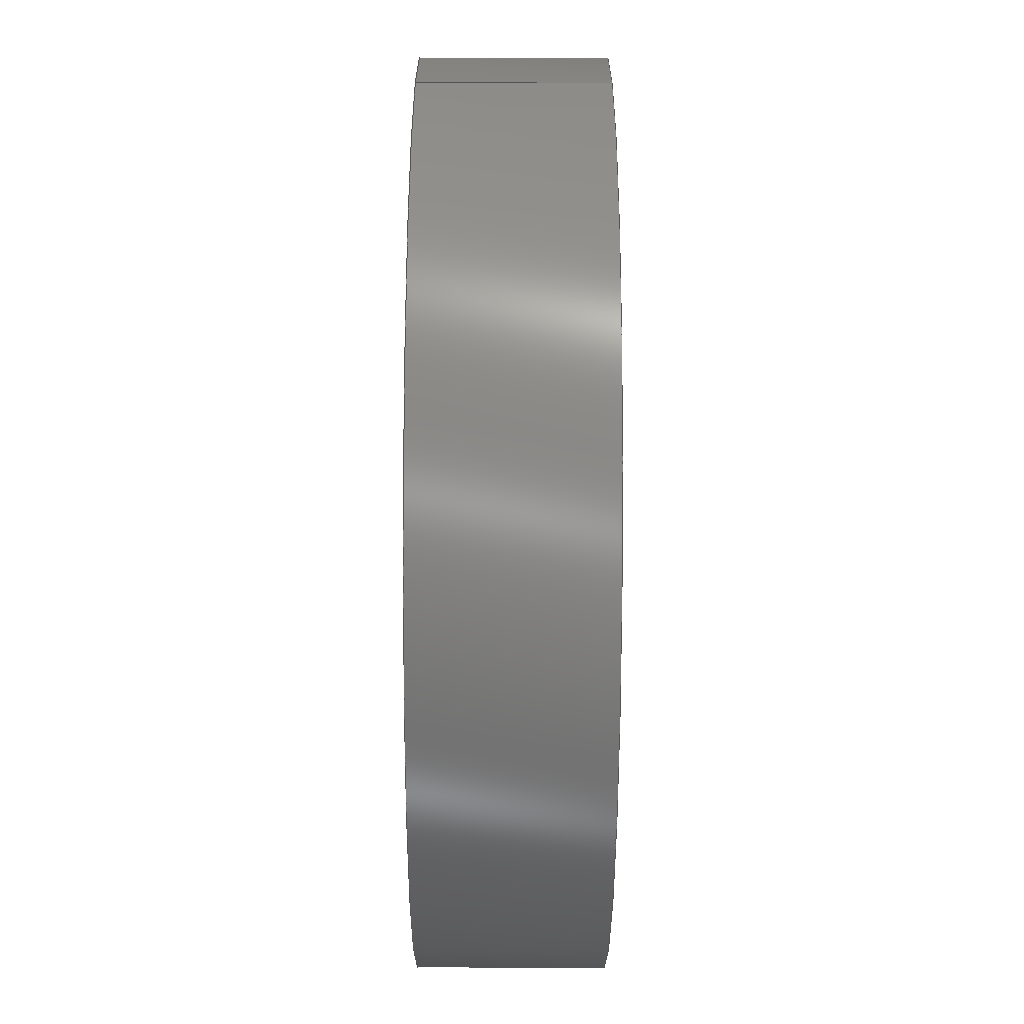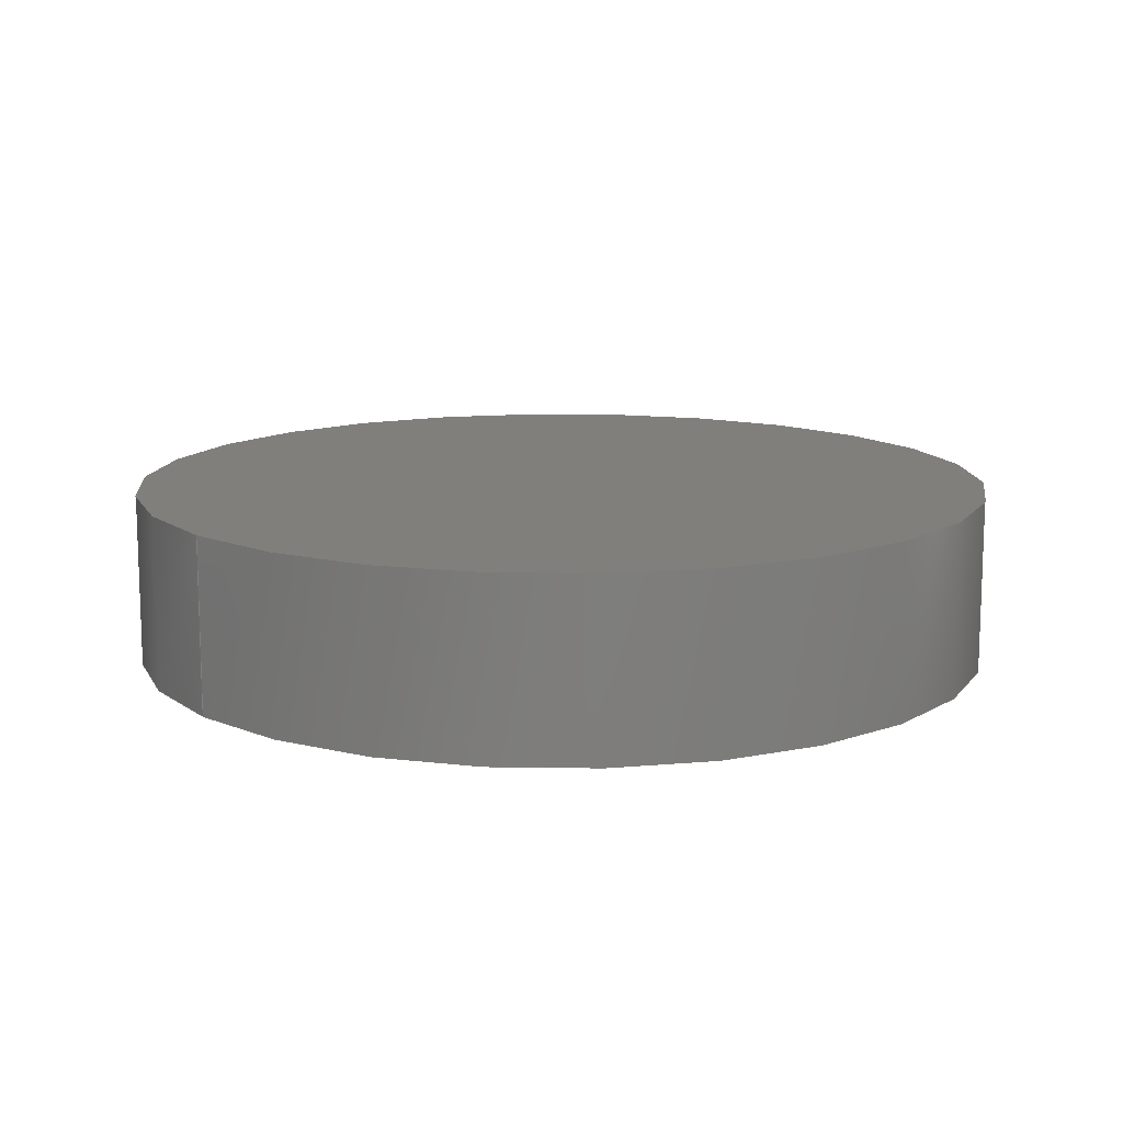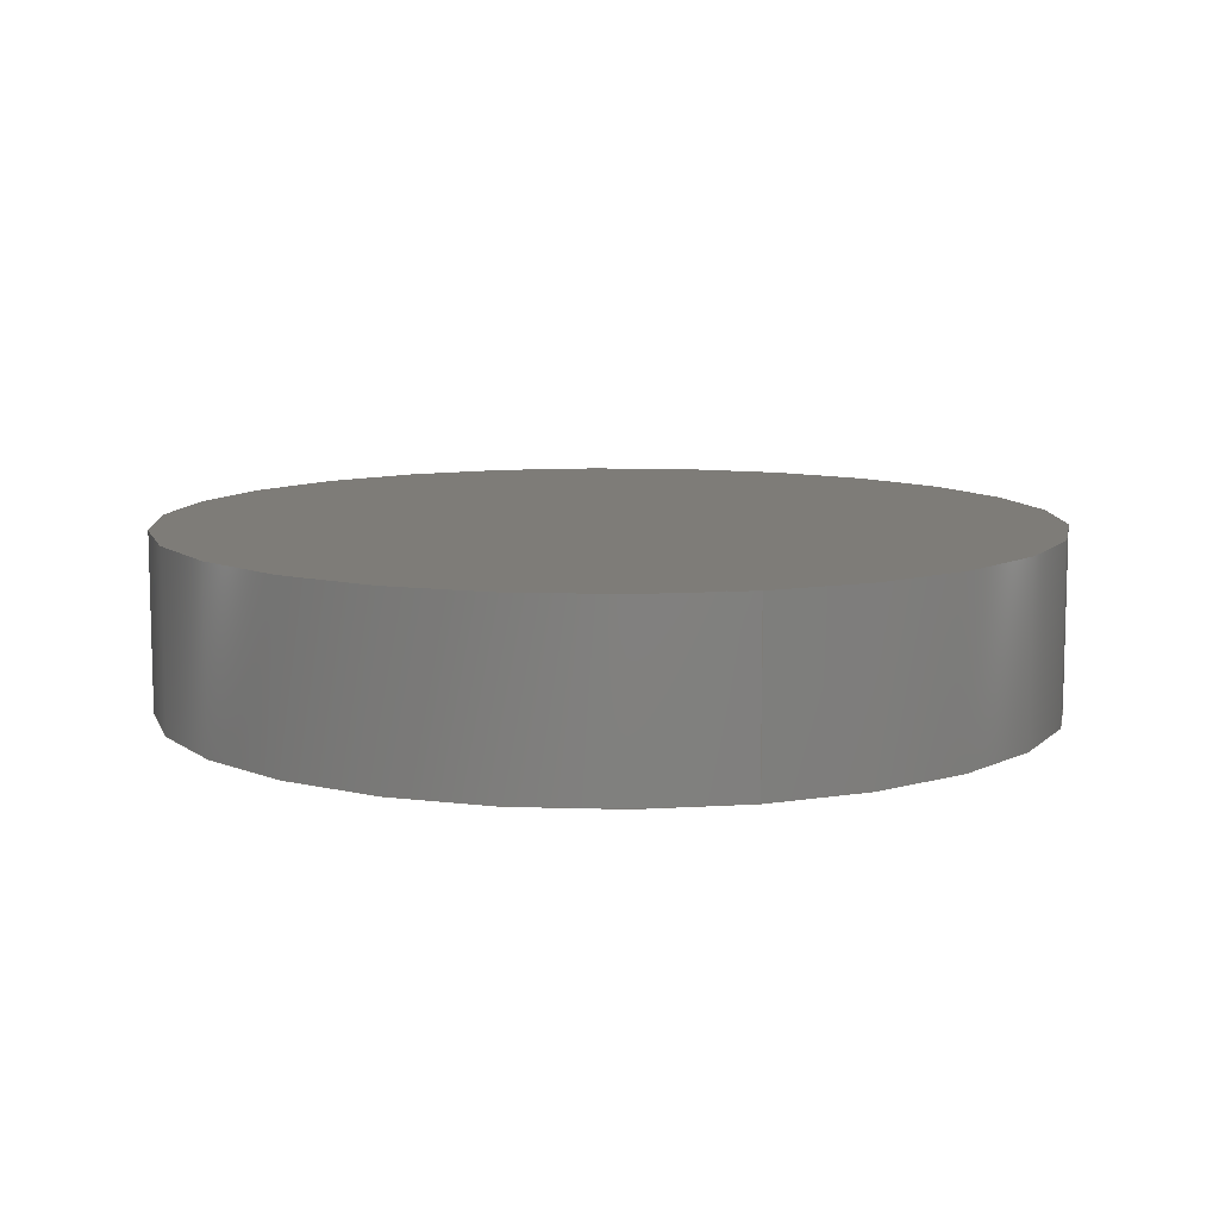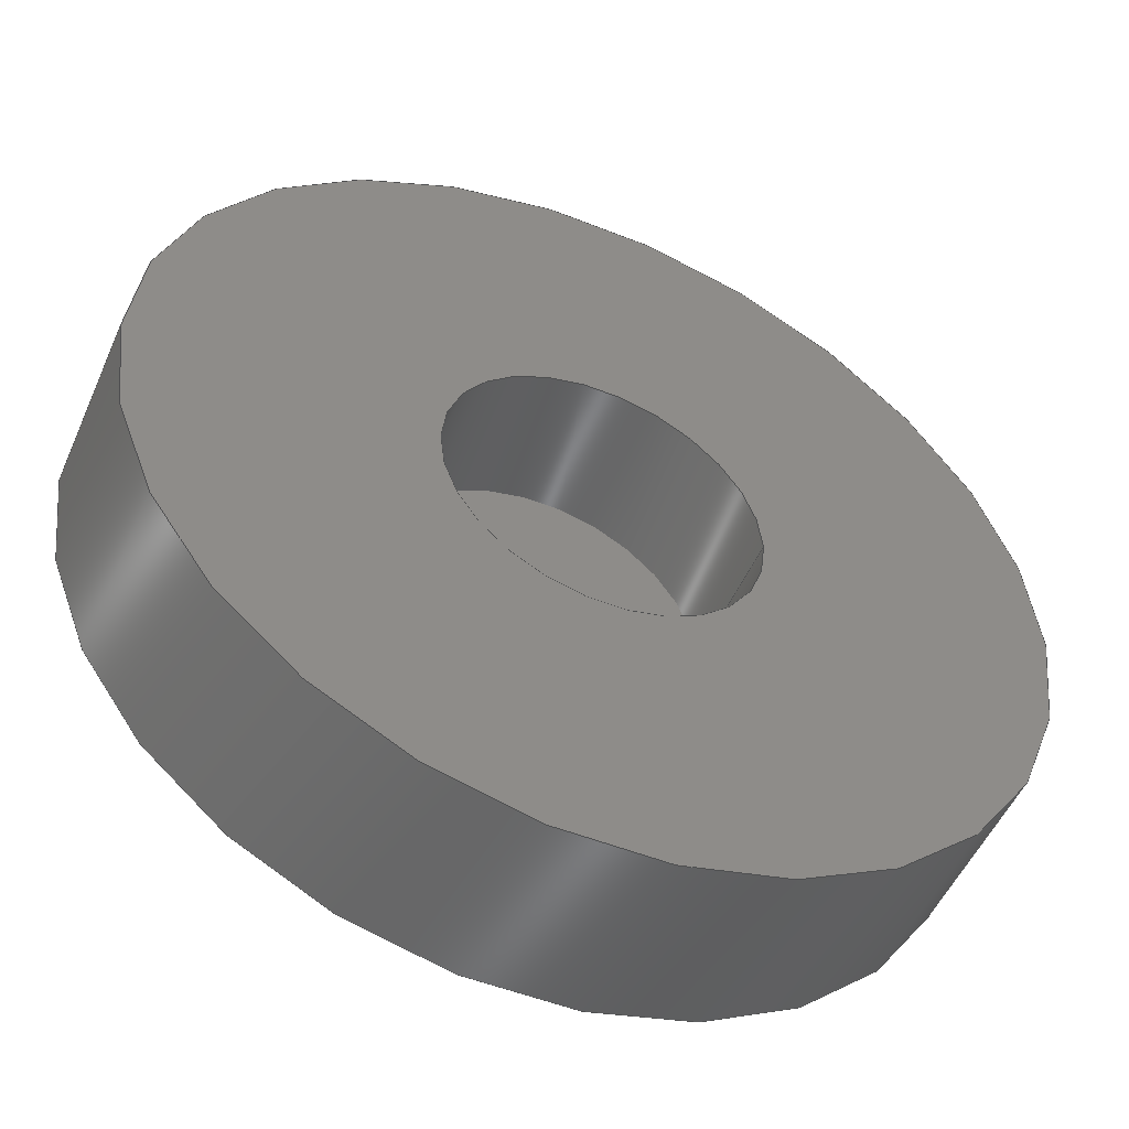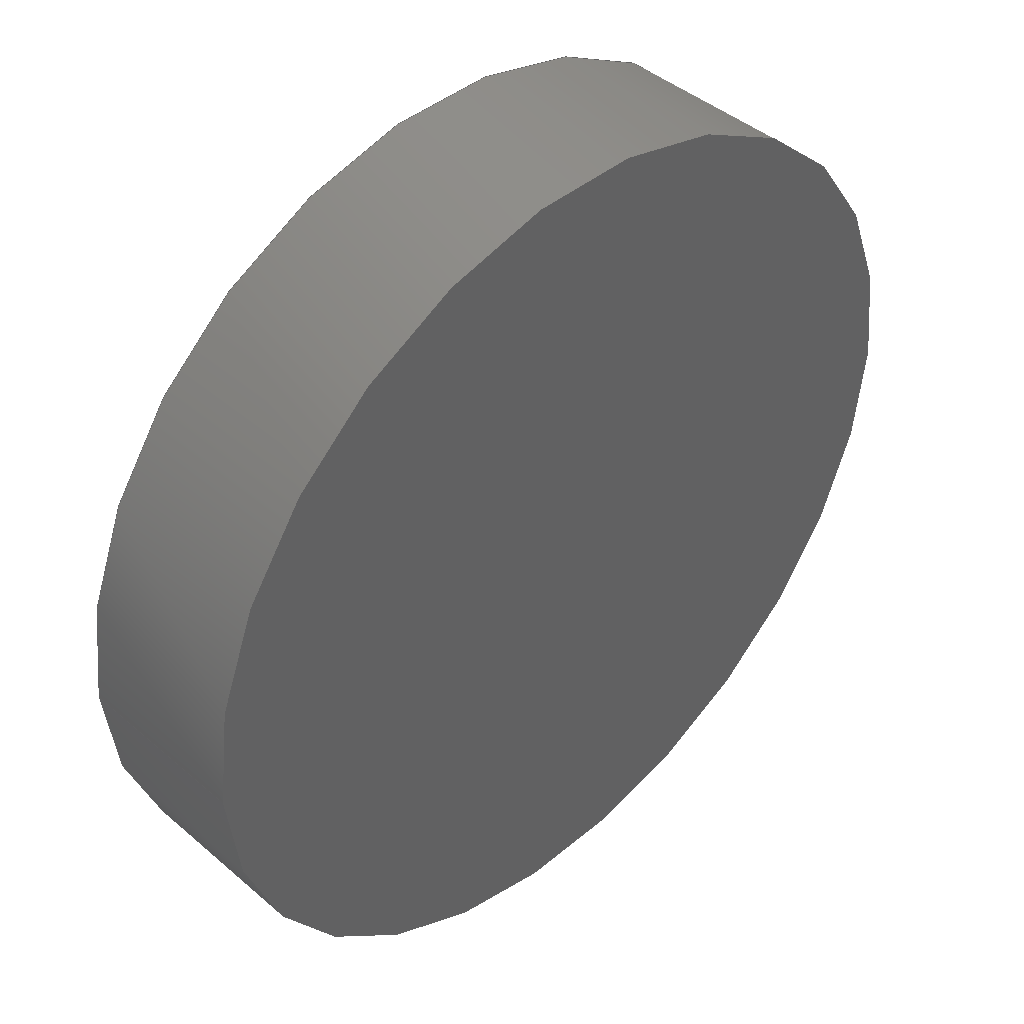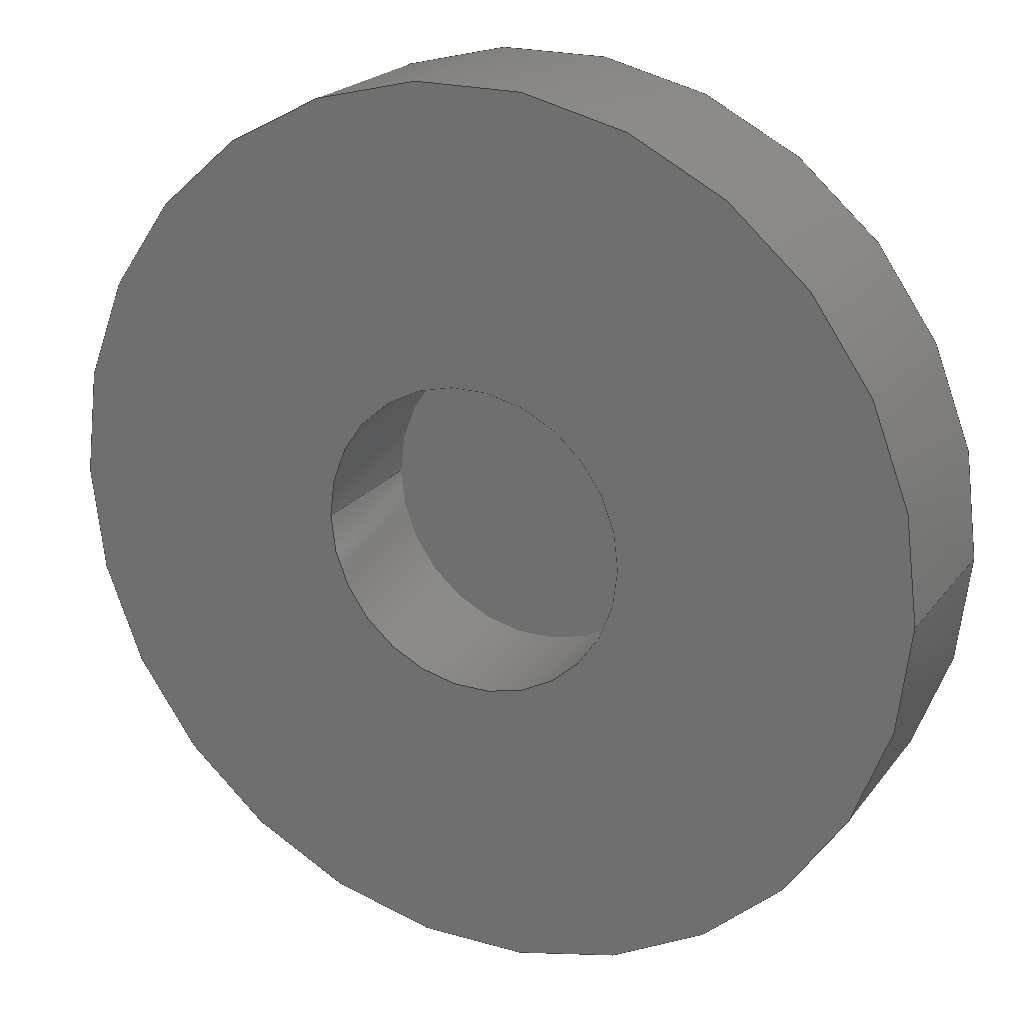
<metadata>
{"format":"step","ext":"step","renderer":"f3d","projection":"perspective","resolution":1024,"background":"white","views":[{"elev":-60.7,"azim":-90.2,"up":"+Y"},{"elev":12.6,"azim":140.5,"up":"+Z"},{"elev":9.7,"azim":73.8,"up":"+Z"},{"elev":-51.4,"azim":156.6,"up":"+Y"},{"elev":43.1,"azim":-44.6,"up":"+Y"},{"elev":21.6,"azim":-153.3,"up":"+Y"}]}
</metadata>
<code>
ISO-10303-21;
DATA;
#1=MECHANICAL_DESIGN_GEOMETRIC_PRESENTATION_REPRESENTATION(' ',(#7),#6);
#2=PRODUCT_DEFINITION_CONTEXT('',#8,'design');
#3=APPLICATION_PROTOCOL_DEFINITION('INTERNATIONAL STANDARD','automotive_design',1994,#8);
#4=PRODUCT_CATEGORY_RELATIONSHIP('NONE','NONE',#9,#10);
#5=SHAPE_DEFINITION_REPRESENTATION(#11,#12);
#6= (GEOMETRIC_REPRESENTATION_CONTEXT(3)GLOBAL_UNCERTAINTY_ASSIGNED_CONTEXT((#13))GLOBAL_UNIT_ASSIGNED_CONTEXT((#14,#15,#16))REPRESENTATION_CONTEXT('NONE','WORKSPACE'));
#7=STYLED_ITEM('',(#17),#18);
#8=APPLICATION_CONTEXT(' ');
#9=PRODUCT_CATEGORY('part','NONE');
#10=PRODUCT_RELATED_PRODUCT_CATEGORY('detail',' ',(#19));
#11=PRODUCT_DEFINITION_SHAPE('NONE','NONE',#20);
#12=ADVANCED_BREP_SHAPE_REPRESENTATION('Section_base',(#18,#21),#6);
#13=UNCERTAINTY_MEASURE_WITH_UNIT(LENGTH_MEASURE(1e-06),#14,'','');
#14= (CONVERSION_BASED_UNIT('MILLIMETRE',#22)LENGTH_UNIT()NAMED_UNIT(#23));
#15= (NAMED_UNIT(#24)PLANE_ANGLE_UNIT()SI_UNIT($,.RADIAN.));
#16= (NAMED_UNIT(#24)SOLID_ANGLE_UNIT()SI_UNIT($,.STERADIAN.));
#17=PRESENTATION_STYLE_ASSIGNMENT((#25));
#18=MANIFOLD_SOLID_BREP('Section_base',#26);
#19=PRODUCT('Section_base','','PART--DESC',(#27));
#20=PRODUCT_DEFINITION('','NONE',#28,#2);
#21=AXIS2_PLACEMENT_3D('',#29,#30,#31);
#22=LENGTH_MEASURE_WITH_UNIT(LENGTH_MEASURE(1),#32);
#23=DIMENSIONAL_EXPONENTS(1,0,0,0,0,0,0);
#24=DIMENSIONAL_EXPONENTS(0,0,0,0,0,0,0);
#25=SURFACE_STYLE_USAGE(.BOTH.,#33);
#26=CLOSED_SHELL('',(#34,#35,#36,#37,#38,#39,#40));
#27=PRODUCT_CONTEXT('',#8,'mechanical');
#28=PRODUCT_DEFINITION_FORMATION_WITH_SPECIFIED_SOURCE(' ','NONE',#19,.NOT_KNOWN.);
#29=CARTESIAN_POINT('',(0,0,0));
#30=DIRECTION('',(0,0,1));
#31=DIRECTION('',(1,0,0));
#32= (NAMED_UNIT(#23)LENGTH_UNIT()SI_UNIT(.MILLI.,.METRE.));
#33=SURFACE_SIDE_STYLE('',(#41));
#34=ADVANCED_FACE('',(#42),#43,.T.);
#35=ADVANCED_FACE('',(#44),#45,.F.);
#36=ADVANCED_FACE('',(#46),#47,.F.);
#37=ADVANCED_FACE('',(#48),#49,.F.);
#38=ADVANCED_FACE('',(#50),#51,.T.);
#39=ADVANCED_FACE('',(#52,#53),#54,.T.);
#40=ADVANCED_FACE('',(#55),#56,.T.);
#41=SURFACE_STYLE_FILL_AREA(#57);
#42=FACE_OUTER_BOUND('',#58,.T.);
#43=CYLINDRICAL_SURFACE('',#59,5);
#44=FACE_OUTER_BOUND('',#60,.T.);
#45=CYLINDRICAL_SURFACE('',#61,1.75);
#46=FACE_OUTER_BOUND('',#62,.T.);
#47=CYLINDRICAL_SURFACE('',#63,1.75);
#48=FACE_OUTER_BOUND('',#64,.T.);
#49=PLANE('',#65);
#50=FACE_OUTER_BOUND('',#66,.T.);
#51=CYLINDRICAL_SURFACE('',#67,5);
#52=FACE_BOUND('',#68,.T.);
#53=FACE_OUTER_BOUND('',#69,.T.);
#54=PLANE('',#70);
#55=FACE_OUTER_BOUND('',#71,.T.);
#56=PLANE('',#72);
#57=FILL_AREA_STYLE('',(#73));
#58=EDGE_LOOP('',(#74,#75,#76,#77));
#59=AXIS2_PLACEMENT_3D('',#78,#79,#80);
#60=EDGE_LOOP('',(#81,#82,#83,#84));
#61=AXIS2_PLACEMENT_3D('',#85,#86,#87);
#62=EDGE_LOOP('',(#88,#89,#90,#91));
#63=AXIS2_PLACEMENT_3D('',#92,#93,#94);
#64=EDGE_LOOP('',(#95,#96));
#65=AXIS2_PLACEMENT_3D('',#97,#98,#99);
#66=EDGE_LOOP('',(#100,#101,#102,#103));
#67=AXIS2_PLACEMENT_3D('',#104,#105,#106);
#68=EDGE_LOOP('',(#107,#108));
#69=EDGE_LOOP('',(#109,#110));
#70=AXIS2_PLACEMENT_3D('',#111,#112,#113);
#71=EDGE_LOOP('',(#114,#115));
#72=AXIS2_PLACEMENT_3D('',#116,#117,#118);
#73=FILL_AREA_STYLE_COLOUR('',#119);
#74=ORIENTED_EDGE('',*,*,#120,.F.);
#75=ORIENTED_EDGE('',*,*,#121,.F.);
#76=ORIENTED_EDGE('',*,*,#122,.F.);
#77=ORIENTED_EDGE('',*,*,#123,.F.);
#78=CARTESIAN_POINT('',(0,0,2));
#79=DIRECTION('',(0,0,1));
#80=DIRECTION('',(1,0,0));
#81=ORIENTED_EDGE('',*,*,#124,.F.);
#82=ORIENTED_EDGE('',*,*,#125,.T.);
#83=ORIENTED_EDGE('',*,*,#126,.F.);
#84=ORIENTED_EDGE('',*,*,#127,.F.);
#85=CARTESIAN_POINT('',(0,0,1.3));
#86=DIRECTION('',(0,0,1));
#87=DIRECTION('',(1,0,0));
#88=ORIENTED_EDGE('',*,*,#124,.T.);
#89=ORIENTED_EDGE('',*,*,#128,.F.);
#90=ORIENTED_EDGE('',*,*,#126,.T.);
#91=ORIENTED_EDGE('',*,*,#129,.T.);
#92=CARTESIAN_POINT('',(0,0,1.3));
#93=DIRECTION('',(0,0,1));
#94=DIRECTION('',(1,0,0));
#95=ORIENTED_EDGE('',*,*,#125,.F.);
#96=ORIENTED_EDGE('',*,*,#129,.F.);
#97=CARTESIAN_POINT('',(0,0,2.6));
#98=DIRECTION('',(0,0,1));
#99=DIRECTION('',(1,0,0));
#100=ORIENTED_EDGE('',*,*,#120,.T.);
#101=ORIENTED_EDGE('',*,*,#130,.F.);
#102=ORIENTED_EDGE('',*,*,#122,.T.);
#103=ORIENTED_EDGE('',*,*,#131,.F.);
#104=CARTESIAN_POINT('',(0,0,2));
#105=DIRECTION('',(0,0,1));
#106=DIRECTION('',(1,0,0));
#107=ORIENTED_EDGE('',*,*,#128,.T.);
#108=ORIENTED_EDGE('',*,*,#127,.T.);
#109=ORIENTED_EDGE('',*,*,#131,.T.);
#110=ORIENTED_EDGE('',*,*,#121,.T.);
#111=CARTESIAN_POINT('',(0,0,1));
#112=DIRECTION('',(0,0,-1));
#113=DIRECTION('',(-1,0,0));
#114=ORIENTED_EDGE('',*,*,#123,.T.);
#115=ORIENTED_EDGE('',*,*,#130,.T.);
#116=CARTESIAN_POINT('',(0,0,3));
#117=DIRECTION('',(0,0,1));
#118=DIRECTION('',(1,0,0));
#119=COLOUR_RGB('',0.7529,0.7529,0.7529);
#120=EDGE_CURVE('',#132,#133,#134,.T.);
#121=EDGE_CURVE('',#135,#132,#136,.T.);
#122=EDGE_CURVE('',#137,#135,#138,.T.);
#123=EDGE_CURVE('',#133,#137,#139,.T.);
#124=EDGE_CURVE('',#140,#141,#142,.T.);
#125=EDGE_CURVE('',#140,#143,#144,.T.);
#126=EDGE_CURVE('',#145,#143,#146,.T.);
#127=EDGE_CURVE('',#141,#145,#147,.T.);
#128=EDGE_CURVE('',#145,#141,#148,.T.);
#129=EDGE_CURVE('',#143,#140,#149,.T.);
#130=EDGE_CURVE('',#137,#133,#150,.T.);
#131=EDGE_CURVE('',#132,#135,#151,.T.);
#132=VERTEX_POINT('',#152);
#133=VERTEX_POINT('',#153);
#134=LINE('',#154,#155);
#135=VERTEX_POINT('',#156);
#136=CIRCLE('',#157,5);
#137=VERTEX_POINT('',#158);
#138=LINE('',#159,#160);
#139=CIRCLE('',#161,5);
#140=VERTEX_POINT('',#162);
#141=VERTEX_POINT('',#163);
#142=LINE('',#164,#165);
#143=VERTEX_POINT('',#166);
#144=CIRCLE('',#167,1.75);
#145=VERTEX_POINT('',#168);
#146=LINE('',#169,#170);
#147=CIRCLE('',#171,1.75);
#148=CIRCLE('',#172,1.75);
#149=CIRCLE('',#173,1.75);
#150=CIRCLE('',#174,5);
#151=CIRCLE('',#175,5);
#152=CARTESIAN_POINT('',(5,0,1));
#153=CARTESIAN_POINT('',(5,0,3));
#154=CARTESIAN_POINT('',(5,-6.123e-16,2));
#155=VECTOR('',#176,1);
#156=CARTESIAN_POINT('',(-5,6.123e-16,1));
#157=AXIS2_PLACEMENT_3D('',#177,#178,#179);
#158=CARTESIAN_POINT('',(-5,6.123e-16,3));
#159=CARTESIAN_POINT('',(-5,6.123e-16,2));
#160=VECTOR('',#180,1);
#161=AXIS2_PLACEMENT_3D('',#181,#182,#183);
#162=CARTESIAN_POINT('',(1.75,0,2.6));
#163=CARTESIAN_POINT('',(1.75,-2.143e-16,1));
#164=CARTESIAN_POINT('',(1.75,-2.143e-16,1.3));
#165=VECTOR('',#184,1);
#166=CARTESIAN_POINT('',(-1.75,2.143e-16,2.6));
#167=AXIS2_PLACEMENT_3D('',#185,#186,#187);
#168=CARTESIAN_POINT('',(-1.75,-2.143e-16,1));
#169=CARTESIAN_POINT('',(-1.75,2.143e-16,1.3));
#170=VECTOR('',#188,1);
#171=AXIS2_PLACEMENT_3D('',#189,#190,#191);
#172=AXIS2_PLACEMENT_3D('',#192,#193,#194);
#173=AXIS2_PLACEMENT_3D('',#195,#196,#197);
#174=AXIS2_PLACEMENT_3D('',#198,#199,#200);
#175=AXIS2_PLACEMENT_3D('',#201,#202,#203);
#176=DIRECTION('',(0,0,1));
#177=CARTESIAN_POINT('',(0,0,1));
#178=DIRECTION('',(0,0,-1));
#179=DIRECTION('',(1,0,0));
#180=DIRECTION('',(-0,-0,-1));
#181=CARTESIAN_POINT('',(0,0,3));
#182=DIRECTION('',(0,0,1));
#183=DIRECTION('',(1,0,0));
#184=DIRECTION('',(-0,0,-1));
#185=CARTESIAN_POINT('',(0,0,2.6));
#186=DIRECTION('',(0,0,1));
#187=DIRECTION('',(1,0,0));
#188=DIRECTION('',(-0,0,1));
#189=CARTESIAN_POINT('',(0,0,1));
#190=DIRECTION('',(0,-0,1));
#191=DIRECTION('',(1,0,0));
#192=CARTESIAN_POINT('',(0,0,1));
#193=DIRECTION('',(0,-0,1));
#194=DIRECTION('',(1,0,0));
#195=CARTESIAN_POINT('',(0,0,2.6));
#196=DIRECTION('',(0,0,1));
#197=DIRECTION('',(1,0,0));
#198=CARTESIAN_POINT('',(0,0,3));
#199=DIRECTION('',(0,0,1));
#200=DIRECTION('',(1,0,0));
#201=CARTESIAN_POINT('',(0,0,1));
#202=DIRECTION('',(0,0,-1));
#203=DIRECTION('',(1,0,0));
ENDSEC;
END-ISO-10303-21;

</code>
